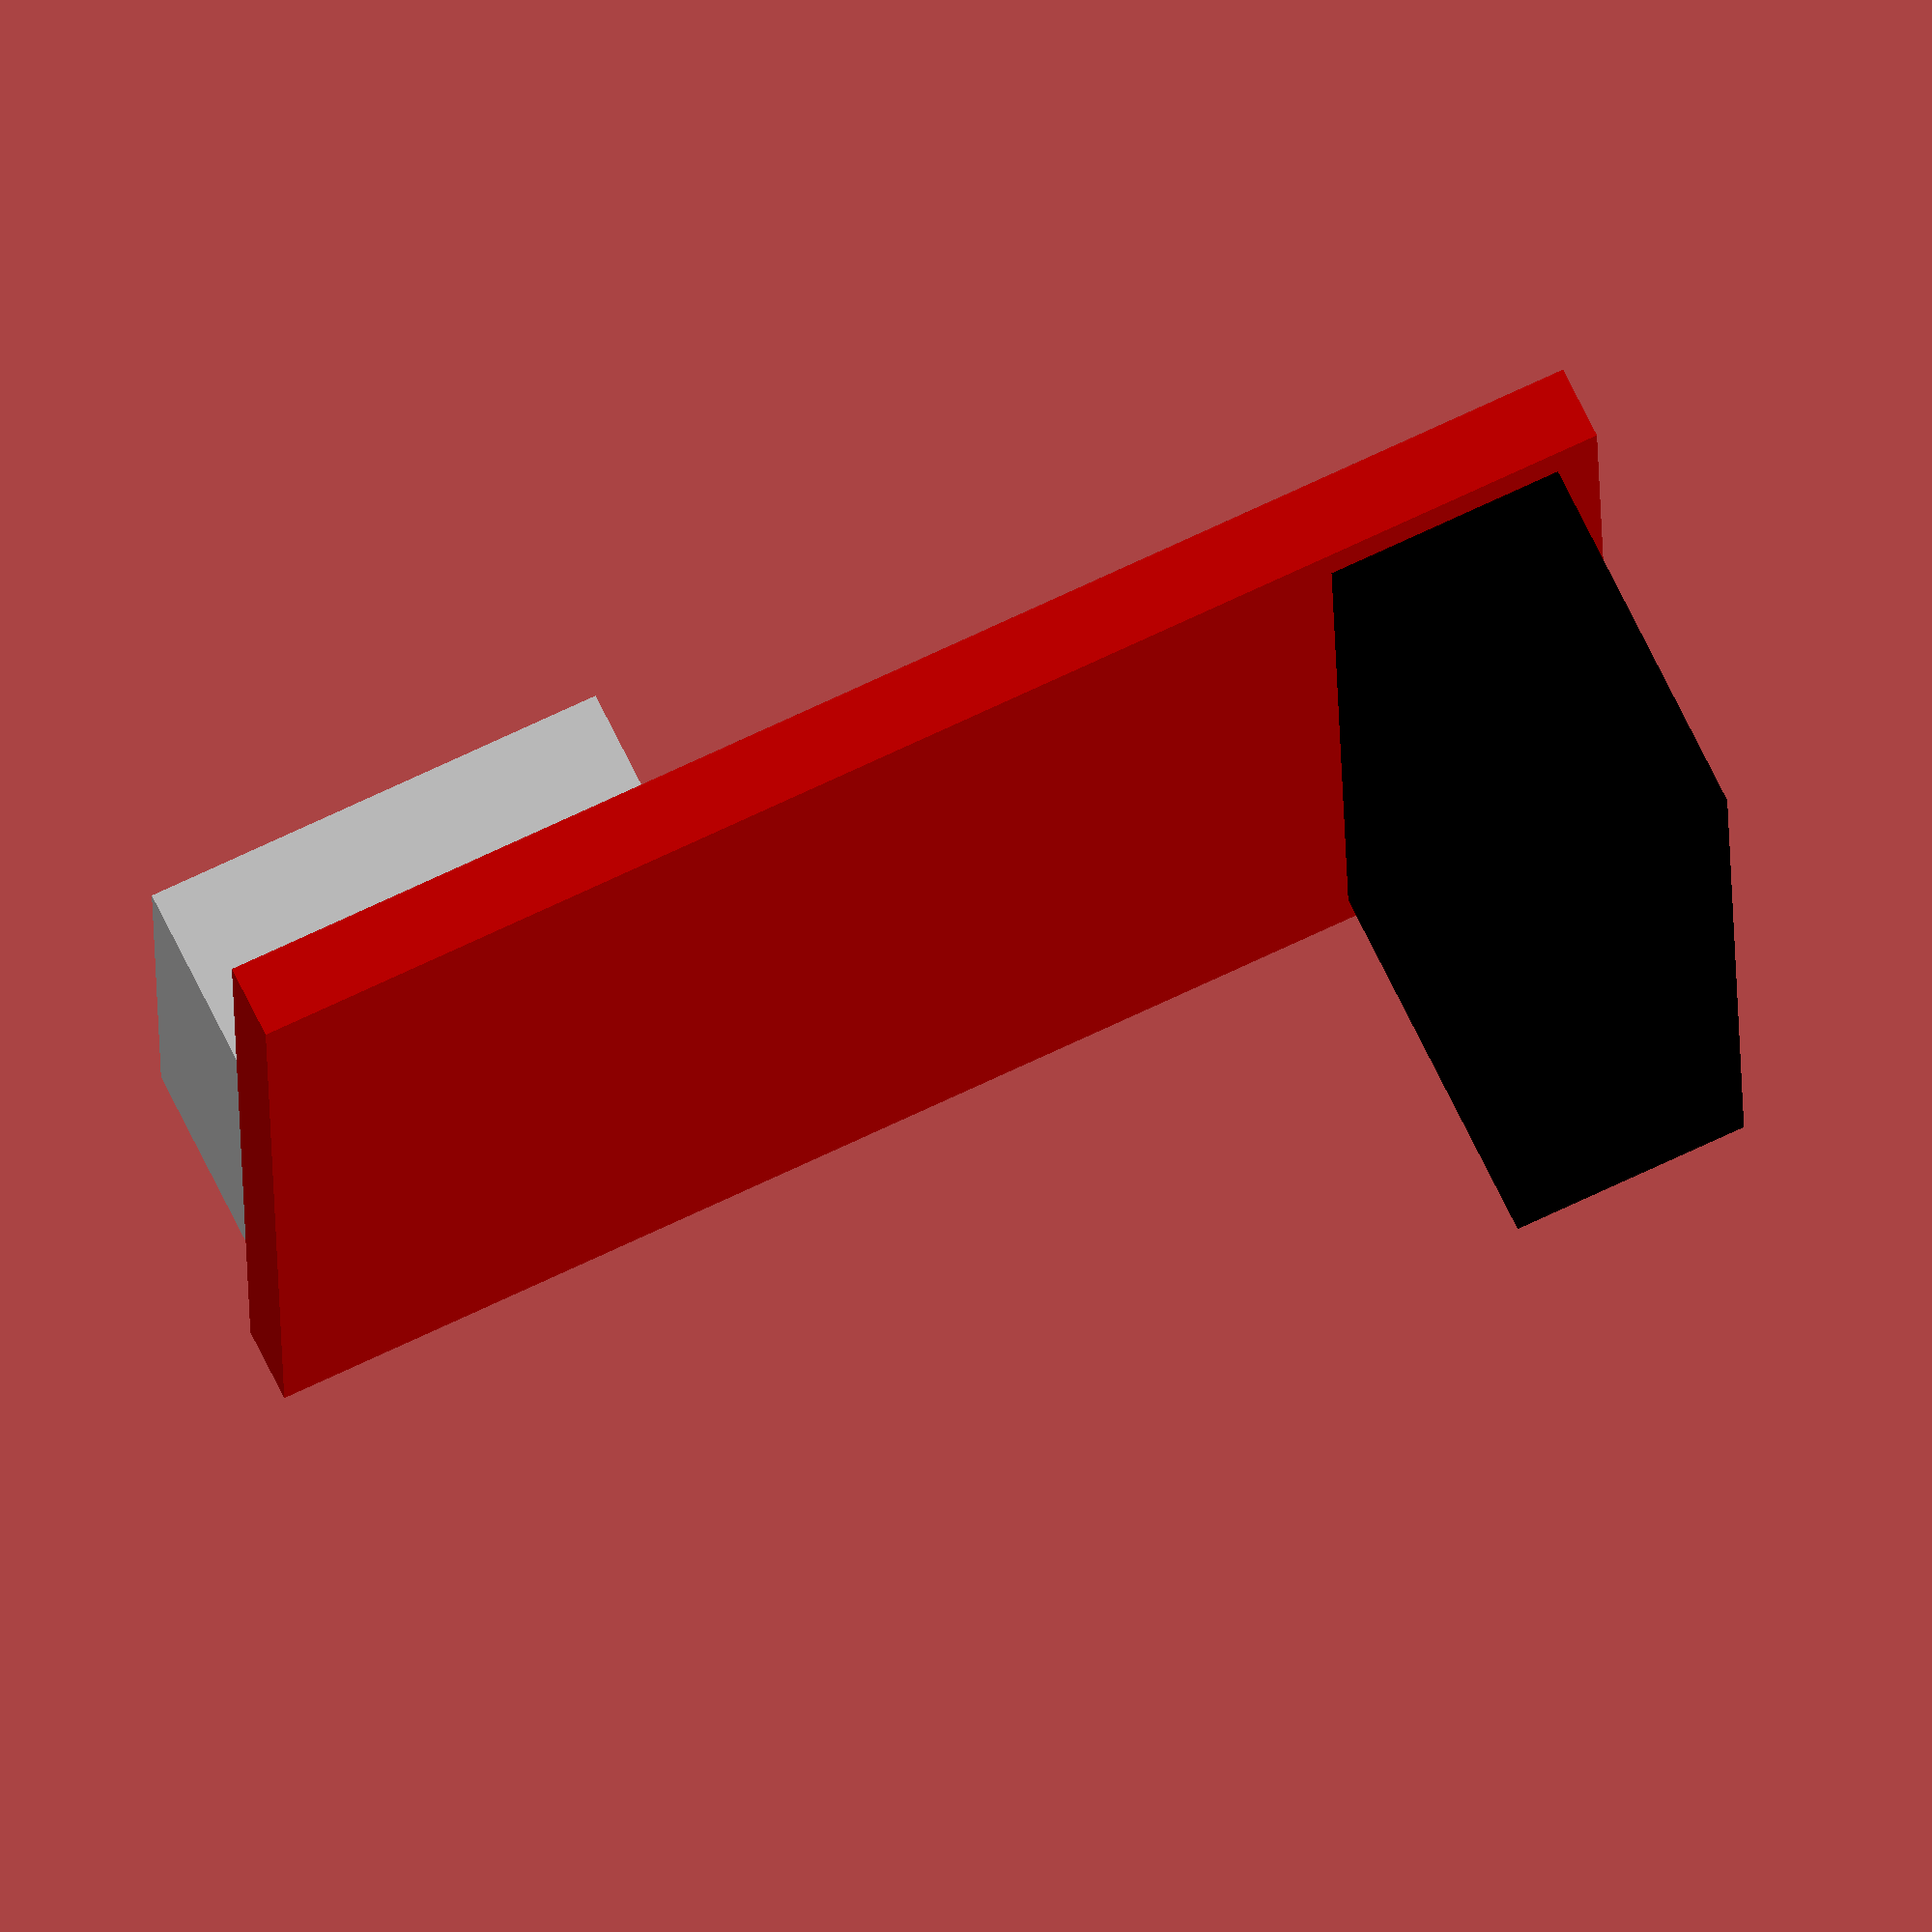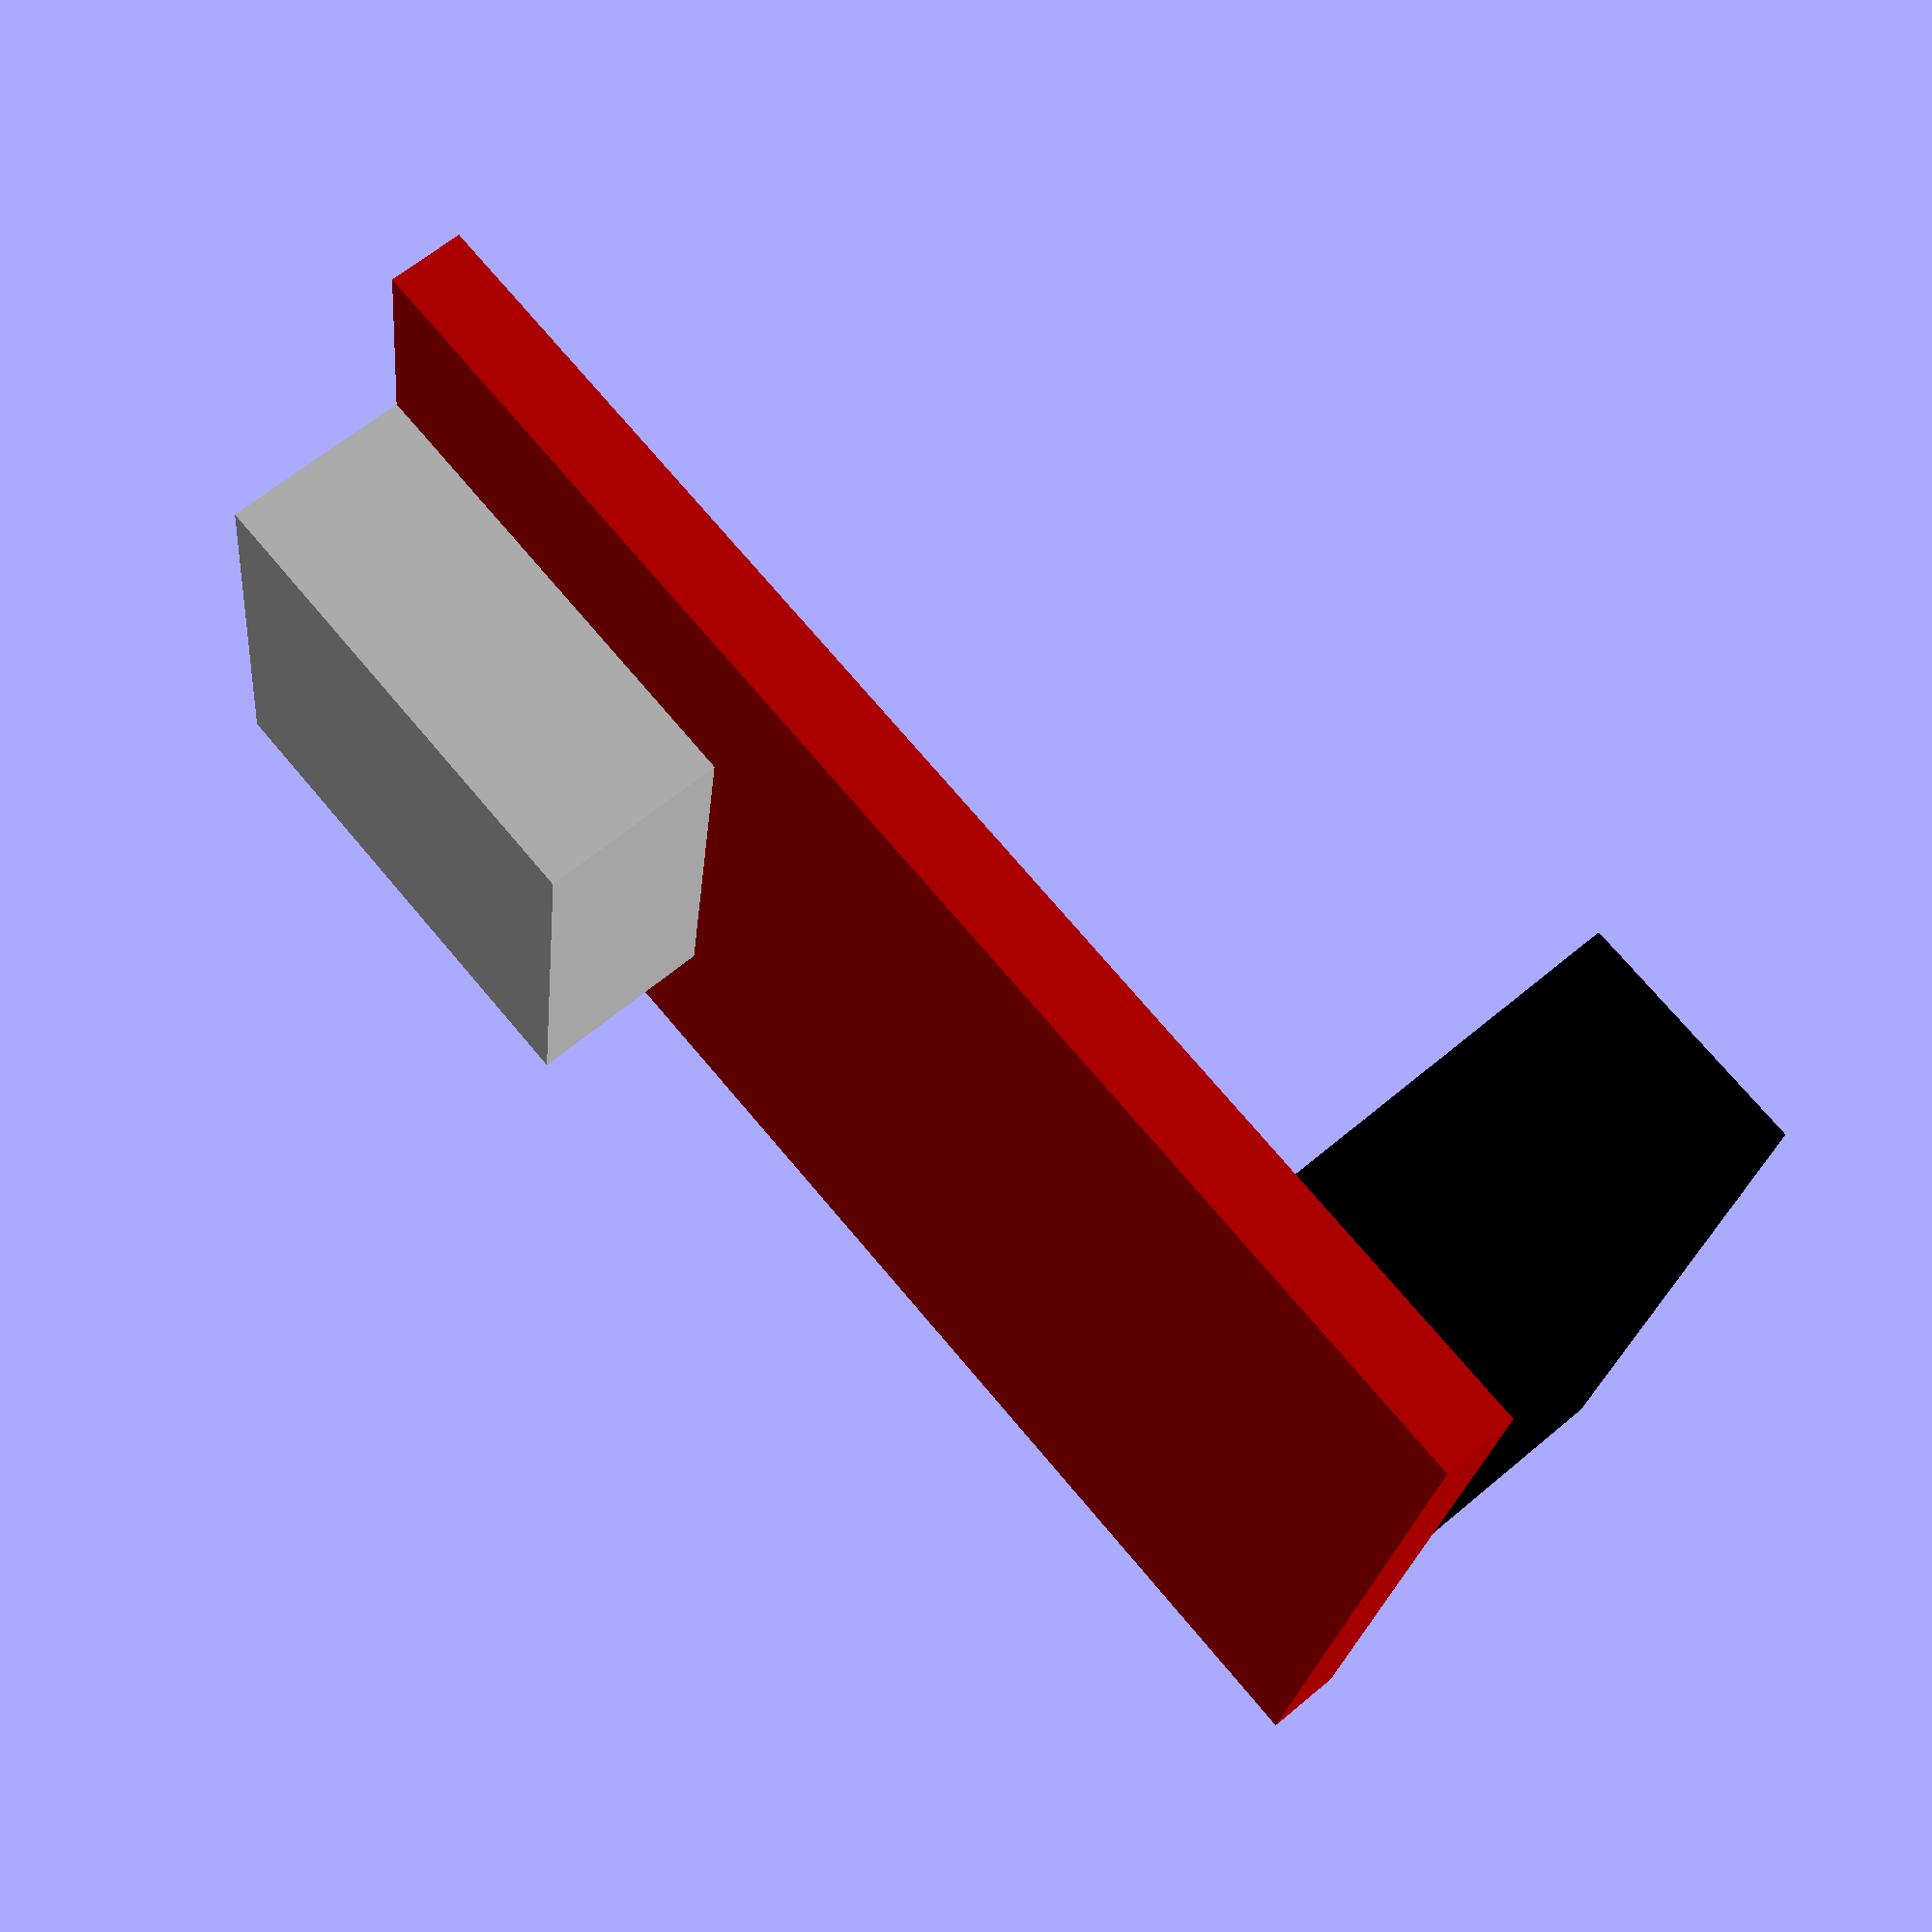
<openscad>
/*
 * FTDI Basic
 *
 * Copyright 2012 b@Zi.iS
 *
 * License CC BY 3.0
 */

ftdi_basic();

module ftdi_basic() {

	// PCB
	color([.75,0,0]) {
		cube([
			20,
			30,
			1.6
		]);
	}

	// Header
	color([0,0,0]) {
		translate([
			1,
			24,
			-8
		]) {
			cube([
				18,
				5.1,
				8
			]);
		}
	}

	// USB
	color([.75,.75,.75]) {
		translate([
			5,
			0,
			1.6
		]) {
			cube([
				10,
				10,
				4
			]);
		}
	}

}

</openscad>
<views>
elev=112.2 azim=91.2 roll=25.5 proj=o view=solid
elev=297.7 azim=98.1 roll=49.4 proj=p view=wireframe
</views>
